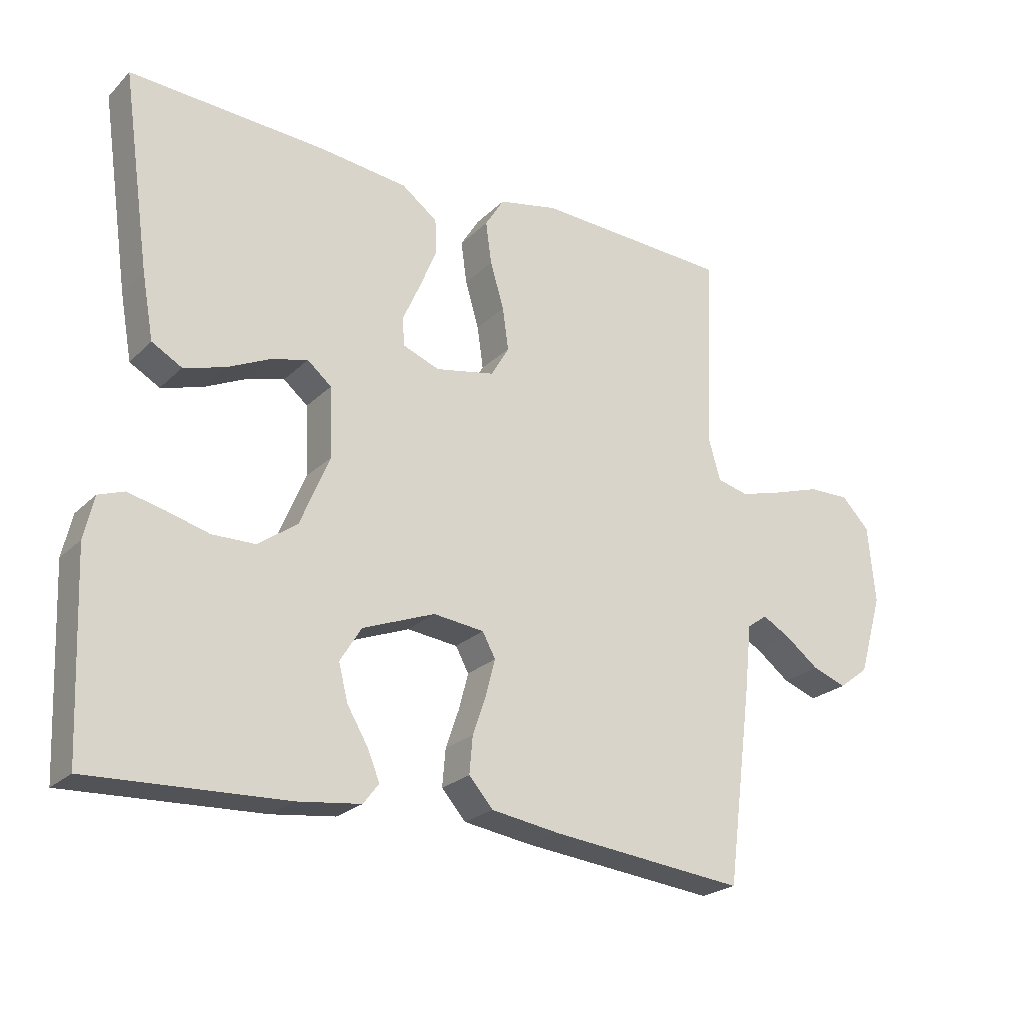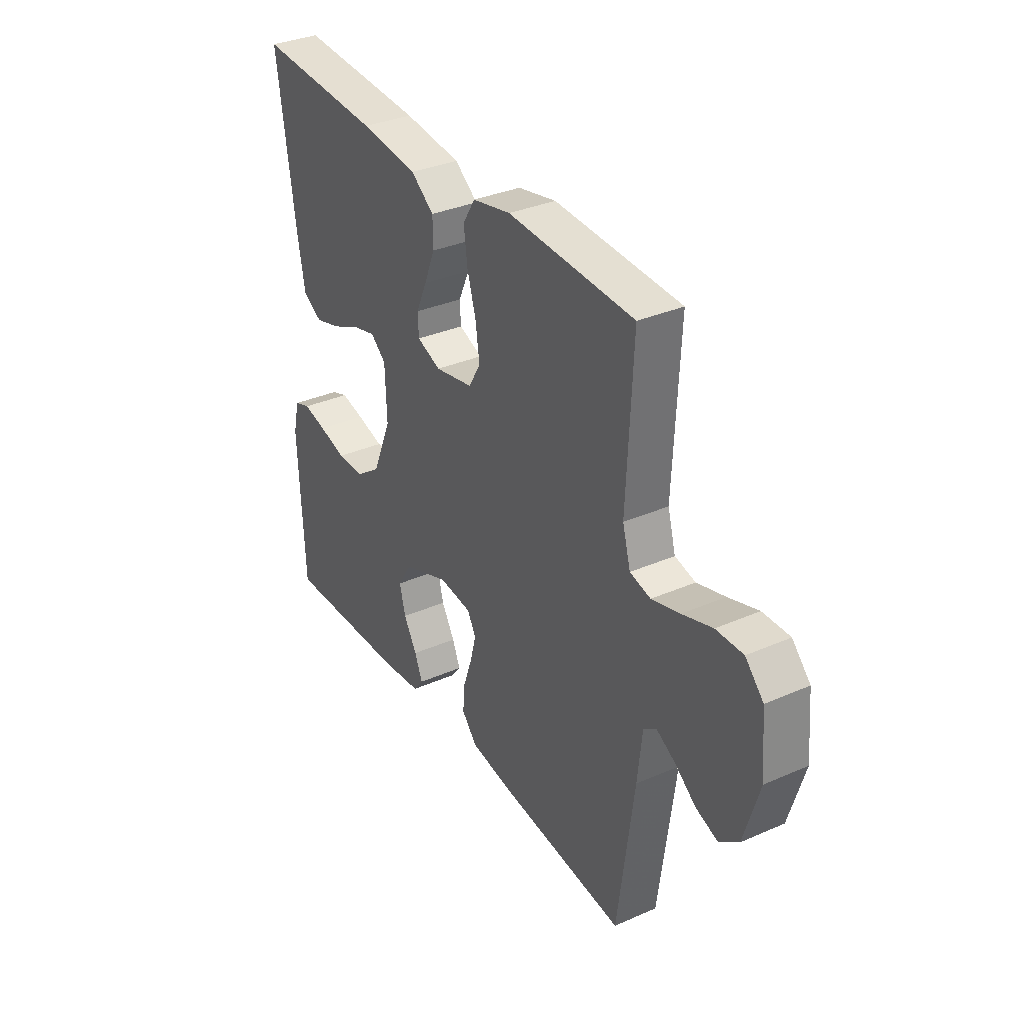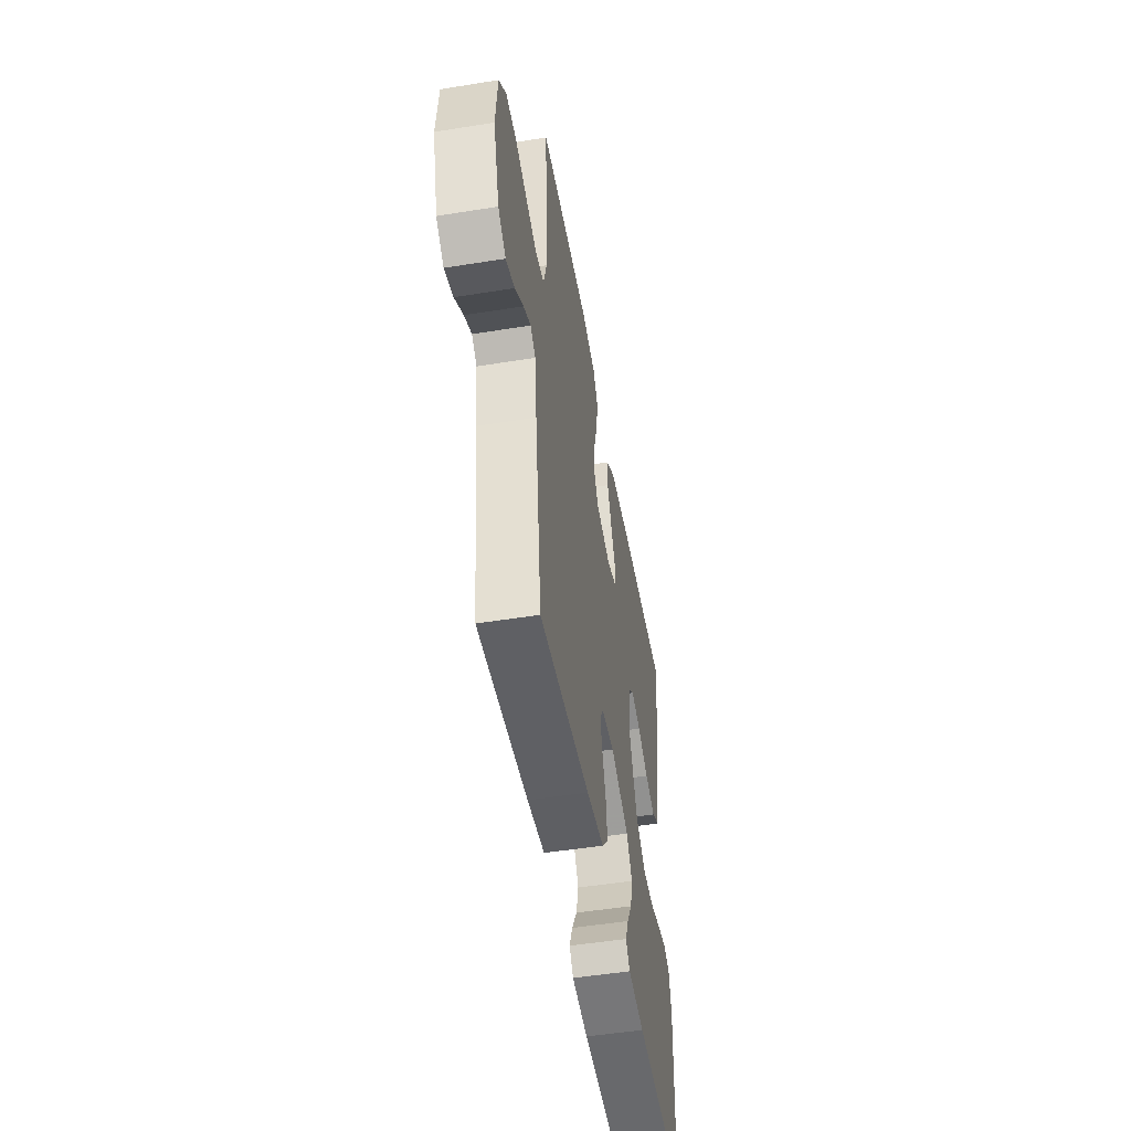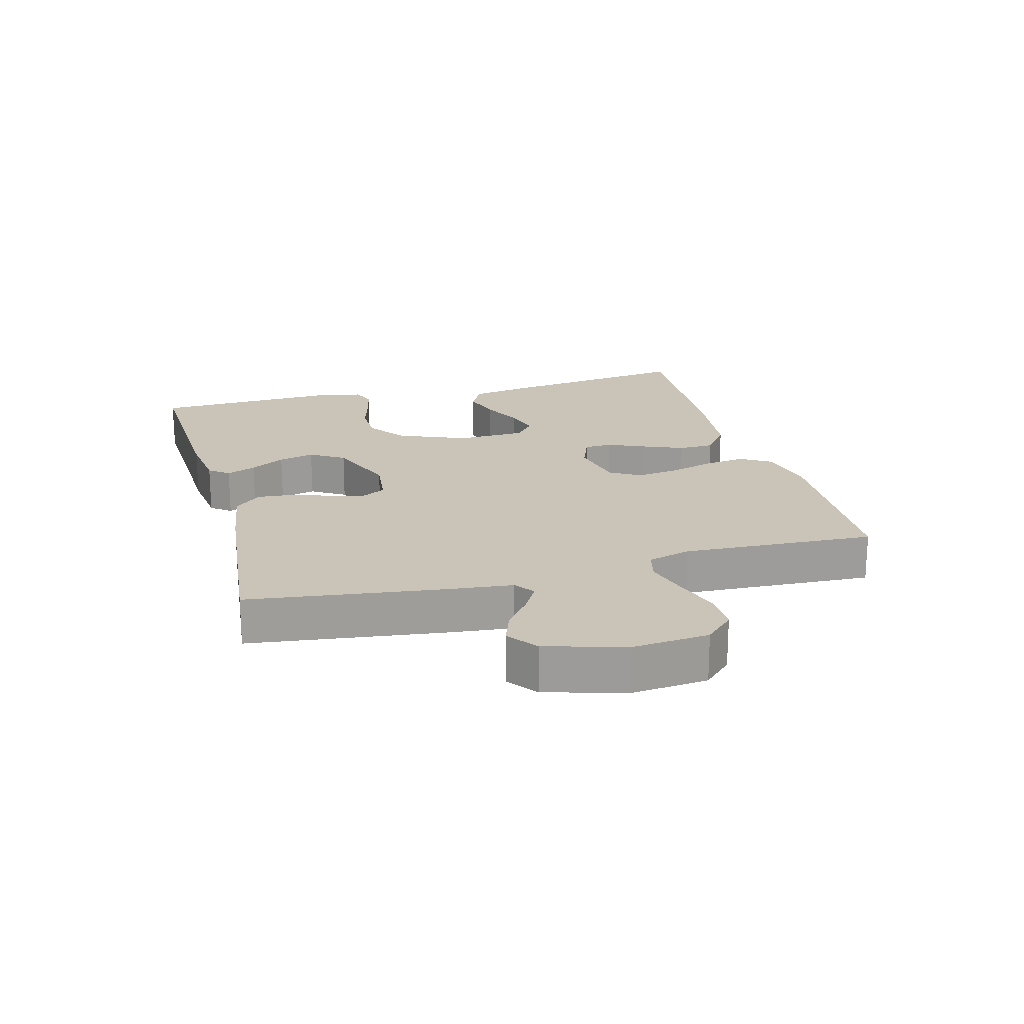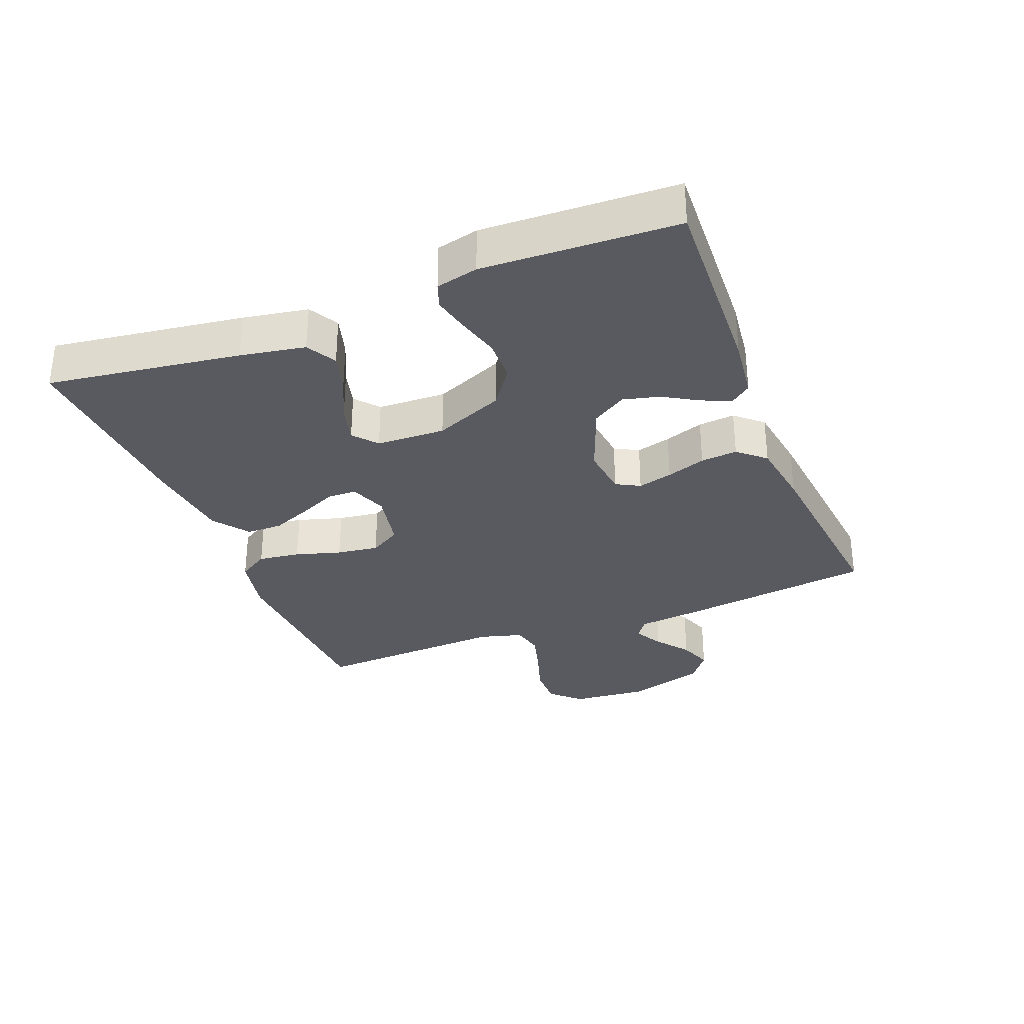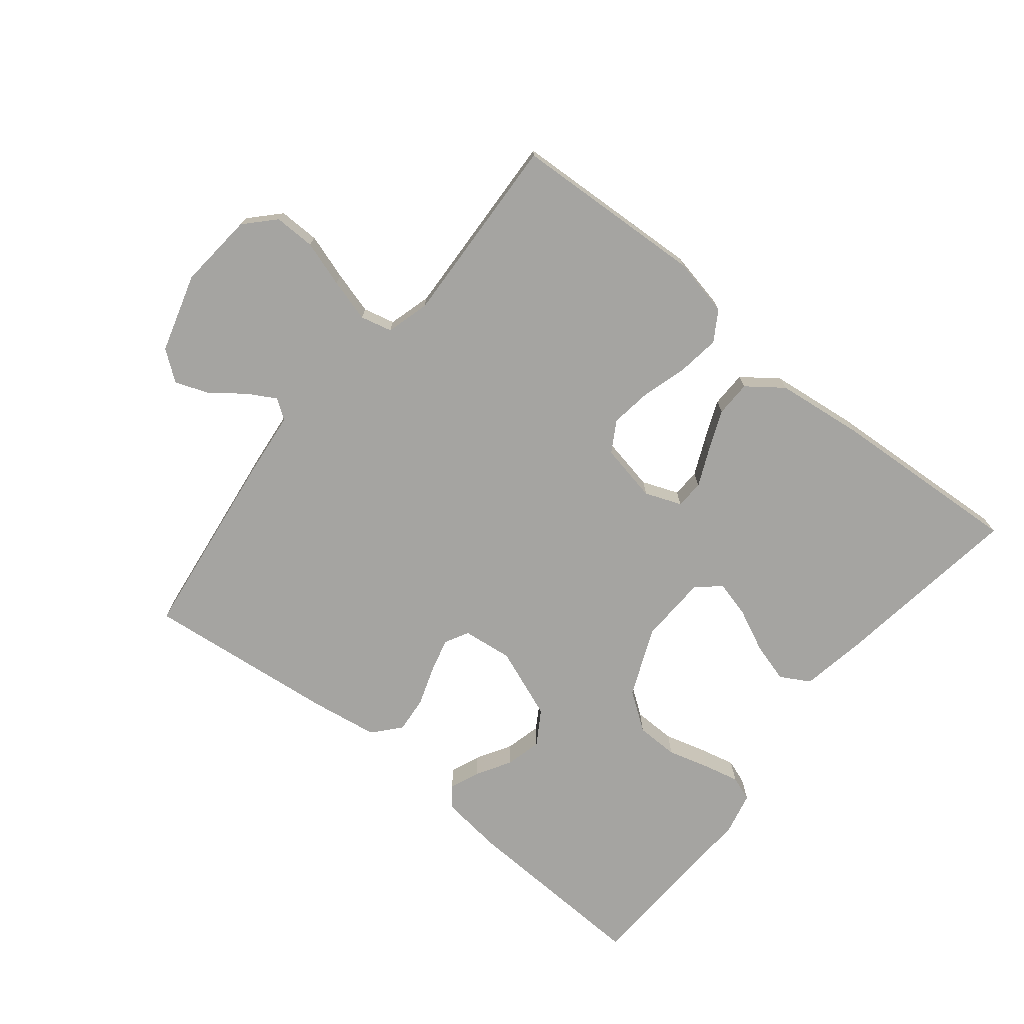
<metadata>
{"format":"obj","ext":"obj","renderer":"f3d","projection":"perspective","resolution":1024,"background":"white","views":[{"elev":-23.6,"azim":147.1,"up":"+Z"},{"elev":34.0,"azim":-120.7,"up":"+Z"},{"elev":-50.4,"azim":-80.0,"up":"+Z"},{"elev":20.0,"azim":-105.1,"up":"+Y"},{"elev":-31.9,"azim":111.5,"up":"+Y"},{"elev":-73.2,"azim":-38.8,"up":"+Y"}]}
</metadata>
<code>
v -0.5 0.07 -0.5
v -0.539 0.07 -0.2
v -0.55 0.07 -0.097
v -0.581 0.07 -0.075
v -0.625 0.07 -0.1
v -0.676 0.07 -0.139
v -0.728 0.07 -0.158
v -0.774 0.07 -0.123
v -0.81 0.07 0
v -0.799 0.07 0.119
v -0.756 0.07 0.164
v -0.692 0.07 0.163
v -0.621 0.07 0.14
v -0.554 0.07 0.121
v -0.505 0.07 0.133
v -0.486 0.07 0.2
v -0.5 0.07 0.5
v -0.2 0.07 0.515
v -0.109 0.07 0.496
v -0.08 0.07 0.449
v -0.089 0.07 0.384
v -0.11 0.07 0.313
v -0.119 0.07 0.248
v -0.091 0.07 0.2
v 0 0.07 0.182
v 0.057 0.07 0.204
v 0.059 0.07 0.248
v 0.033 0.07 0.306
v 0.007 0.07 0.369
v 0.008 0.07 0.425
v 0.063 0.07 0.466
v 0.2 0.07 0.482
v 0.5 0.07 0.5
v 0.457 0.07 0.2
v 0.439 0.07 0.1
v 0.393 0.07 0.074
v 0.331 0.07 0.092
v 0.265 0.07 0.123
v 0.208 0.07 0.138
v 0.171 0.07 0.107
v 0.167 0.07 0
v 0.212 0.07 -0.108
v 0.272 0.07 -0.151
v 0.338 0.07 -0.152
v 0.403 0.07 -0.134
v 0.459 0.07 -0.121
v 0.498 0.07 -0.135
v 0.513 0.07 -0.2
v 0.5 0.07 -0.5
v 0.2 0.07 -0.487
v 0.103 0.07 -0.475
v 0.079 0.07 -0.444
v 0.098 0.07 -0.398
v 0.13 0.07 -0.344
v 0.144 0.07 -0.288
v 0.111 0.07 -0.235
v 0 0.07 -0.192
v -0.078 0.07 -0.201
v -0.098 0.07 -0.238
v -0.084 0.07 -0.292
v -0.063 0.07 -0.353
v -0.058 0.07 -0.41
v -0.095 0.07 -0.452
v -0.2 0.07 -0.468
v -0.5 0 -0.5
v -0.539 0 -0.2
v -0.55 0 -0.097
v -0.581 0 -0.075
v -0.625 0 -0.1
v -0.676 0 -0.139
v -0.728 0 -0.158
v -0.774 0 -0.123
v -0.81 0 0
v -0.799 0 0.119
v -0.756 0 0.164
v -0.692 0 0.163
v -0.621 0 0.14
v -0.554 0 0.121
v -0.505 0 0.133
v -0.486 0 0.2
v -0.5 0 0.5
v -0.2 0 0.515
v -0.109 0 0.496
v -0.08 0 0.449
v -0.089 0 0.384
v -0.11 0 0.313
v -0.119 0 0.248
v -0.091 0 0.2
v 0 0 0.182
v 0.057 0 0.204
v 0.059 0 0.248
v 0.033 0 0.306
v 0.007 0 0.369
v 0.008 0 0.425
v 0.063 0 0.466
v 0.2 0 0.482
v 0.5 0 0.5
v 0.457 0 0.2
v 0.439 0 0.1
v 0.393 0 0.074
v 0.331 0 0.092
v 0.265 0 0.123
v 0.208 0 0.138
v 0.171 0 0.107
v 0.167 0 0
v 0.212 0 -0.108
v 0.272 0 -0.151
v 0.338 0 -0.152
v 0.403 0 -0.134
v 0.459 0 -0.121
v 0.498 0 -0.135
v 0.513 0 -0.2
v 0.5 0 -0.5
v 0.2 0 -0.487
v 0.103 0 -0.475
v 0.079 0 -0.444
v 0.098 0 -0.398
v 0.13 0 -0.344
v 0.144 0 -0.288
v 0.111 0 -0.235
v 0 0 -0.192
v -0.078 0 -0.201
v -0.098 0 -0.238
v -0.084 0 -0.292
v -0.063 0 -0.353
v -0.058 0 -0.41
v -0.095 0 -0.452
v -0.2 0 -0.468
f 1 2 3
f 64 1 3
f 63 64 3
f 62 63 3
f 61 62 3
f 60 61 3
f 59 60 3 4
f 58 59 4
f 57 58 4
f 52 53 54
f 51 52 54
f 50 51 54
f 49 50 54
f 48 49 54
f 47 48 54
f 46 47 54
f 45 46 54
f 44 45 54
f 43 44 54 55
f 42 43 55 56
f 36 37 38
f 35 36 38
f 34 35 38
f 33 34 38
f 32 33 38
f 31 32 38
f 30 31 38
f 29 30 38
f 28 29 38
f 27 28 38
f 26 27 38 39
f 25 26 39 40
f 20 21 22
f 19 20 22
f 18 19 22
f 17 18 22
f 16 17 22
f 15 16 22 23
f 11 12 13
f 10 11 13
f 9 10 13
f 8 9 13
f 7 8 13
f 6 7 13
f 5 6 13
f 4 5 13 14
f 57 4 14 15
f 56 57 15
f 42 56 15
f 41 42 15
f 40 41 15
f 25 40 15
f 24 25 15
f 15 23 24
f 67 66 65
f 67 65 128
f 67 128 127
f 67 127 126
f 67 126 125
f 67 125 124
f 68 67 124 123
f 68 123 122
f 68 122 121
f 118 117 116
f 118 116 115
f 118 115 114
f 118 114 113
f 118 113 112
f 118 112 111
f 118 111 110
f 118 110 109
f 118 109 108
f 119 118 108 107
f 120 119 107 106
f 102 101 100
f 102 100 99
f 102 99 98
f 102 98 97
f 102 97 96
f 102 96 95
f 102 95 94
f 102 94 93
f 102 93 92
f 102 92 91
f 103 102 91 90
f 104 103 90 89
f 86 85 84
f 86 84 83
f 86 83 82
f 86 82 81
f 86 81 80
f 87 86 80 79
f 77 76 75
f 77 75 74
f 77 74 73
f 77 73 72
f 77 72 71
f 77 71 70
f 77 70 69
f 78 77 69 68
f 79 78 68 121
f 79 121 120
f 79 120 106
f 79 106 105
f 79 105 104
f 79 104 89
f 79 89 88
f 88 87 79
f 1 65 66 2
f 2 66 67 3
f 3 67 68 4
f 4 68 69 5
f 5 69 70 6
f 6 70 71 7
f 7 71 72 8
f 8 72 73 9
f 9 73 74 10
f 10 74 75 11
f 11 75 76 12
f 12 76 77 13
f 13 77 78 14
f 14 78 79 15
f 15 79 80 16
f 16 80 81 17
f 17 81 82 18
f 18 82 83 19
f 19 83 84 20
f 20 84 85 21
f 21 85 86 22
f 22 86 87 23
f 23 87 88 24
f 24 88 89 25
f 25 89 90 26
f 26 90 91 27
f 27 91 92 28
f 28 92 93 29
f 29 93 94 30
f 30 94 95 31
f 31 95 96 32
f 32 96 97 33
f 33 97 98 34
f 34 98 99 35
f 35 99 100 36
f 36 100 101 37
f 37 101 102 38
f 38 102 103 39
f 39 103 104 40
f 40 104 105 41
f 41 105 106 42
f 42 106 107 43
f 43 107 108 44
f 44 108 109 45
f 45 109 110 46
f 46 110 111 47
f 47 111 112 48
f 48 112 113 49
f 49 113 114 50
f 50 114 115 51
f 51 115 116 52
f 52 116 117 53
f 53 117 118 54
f 54 118 119 55
f 55 119 120 56
f 56 120 121 57
f 57 121 122 58
f 58 122 123 59
f 59 123 124 60
f 60 124 125 61
f 61 125 126 62
f 62 126 127 63
f 63 127 128 64
f 64 128 65 1

</code>
